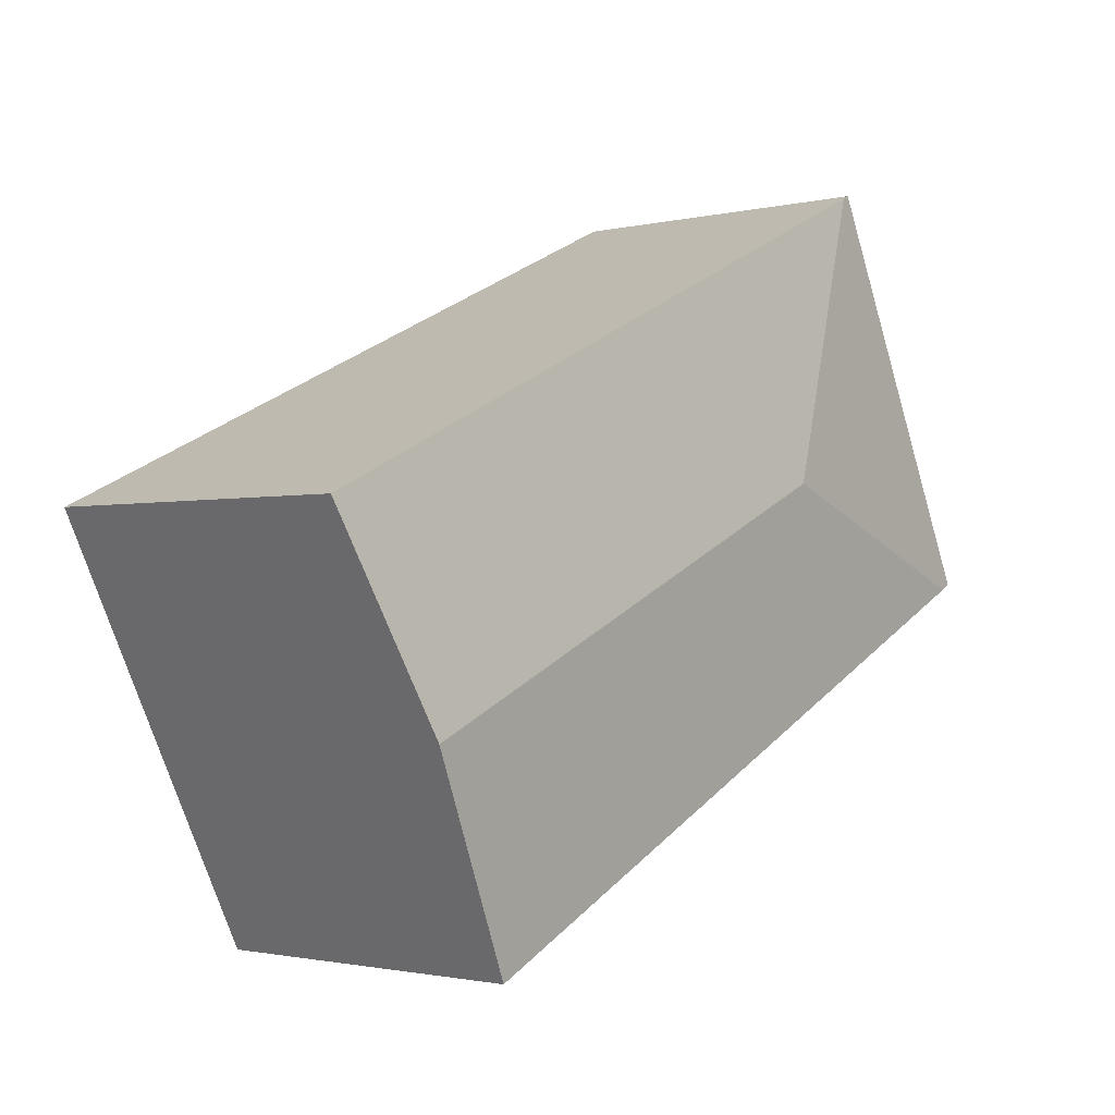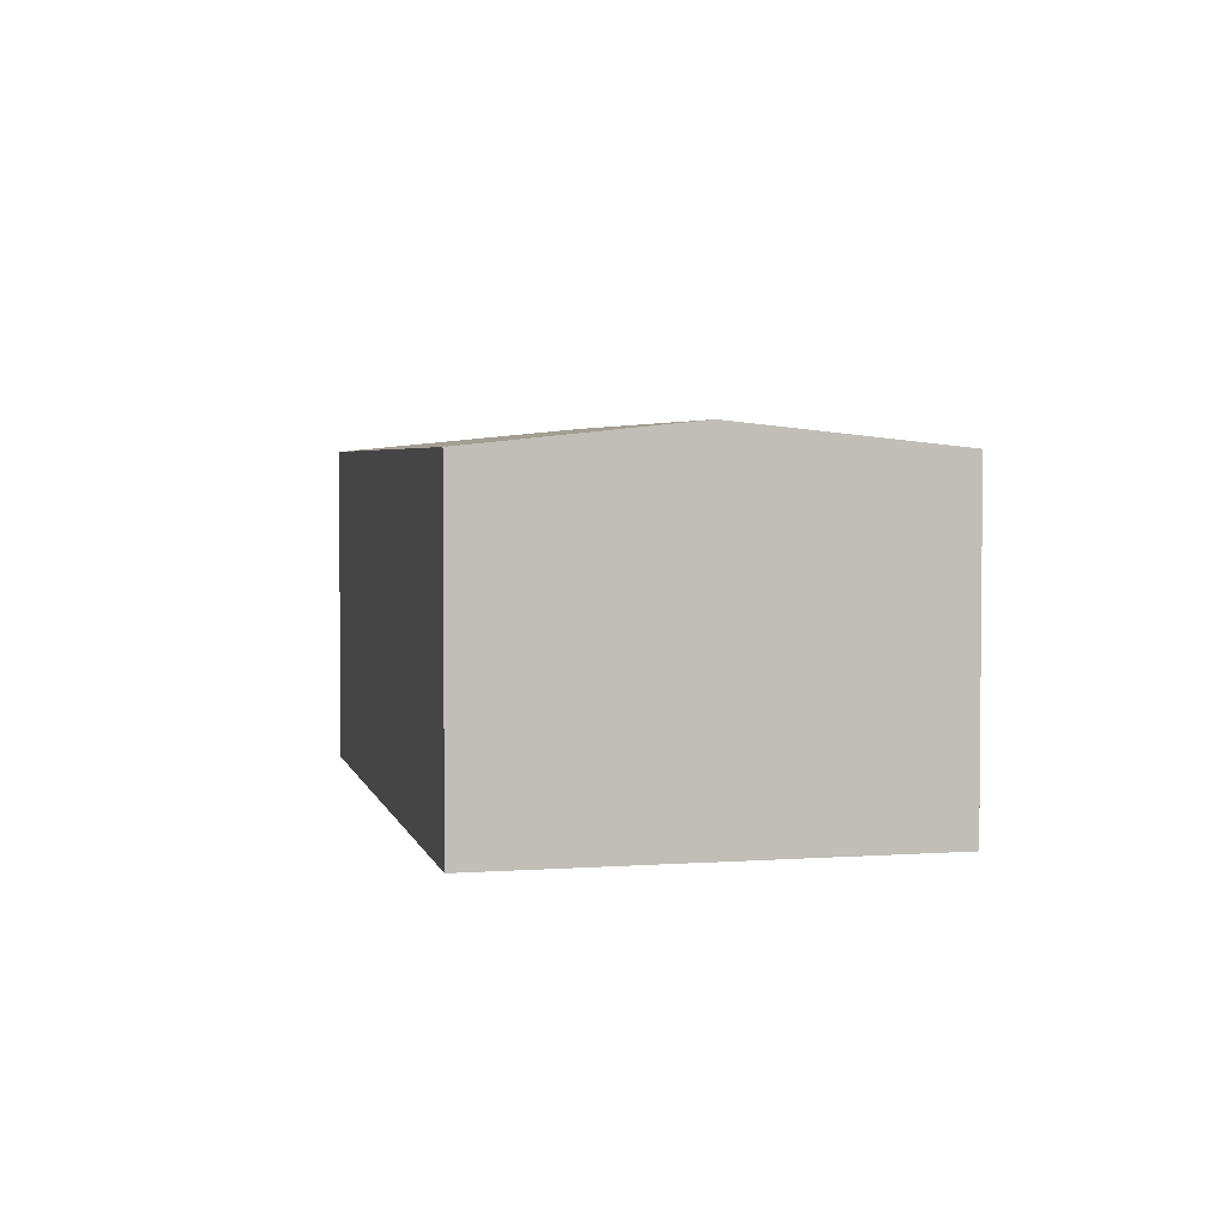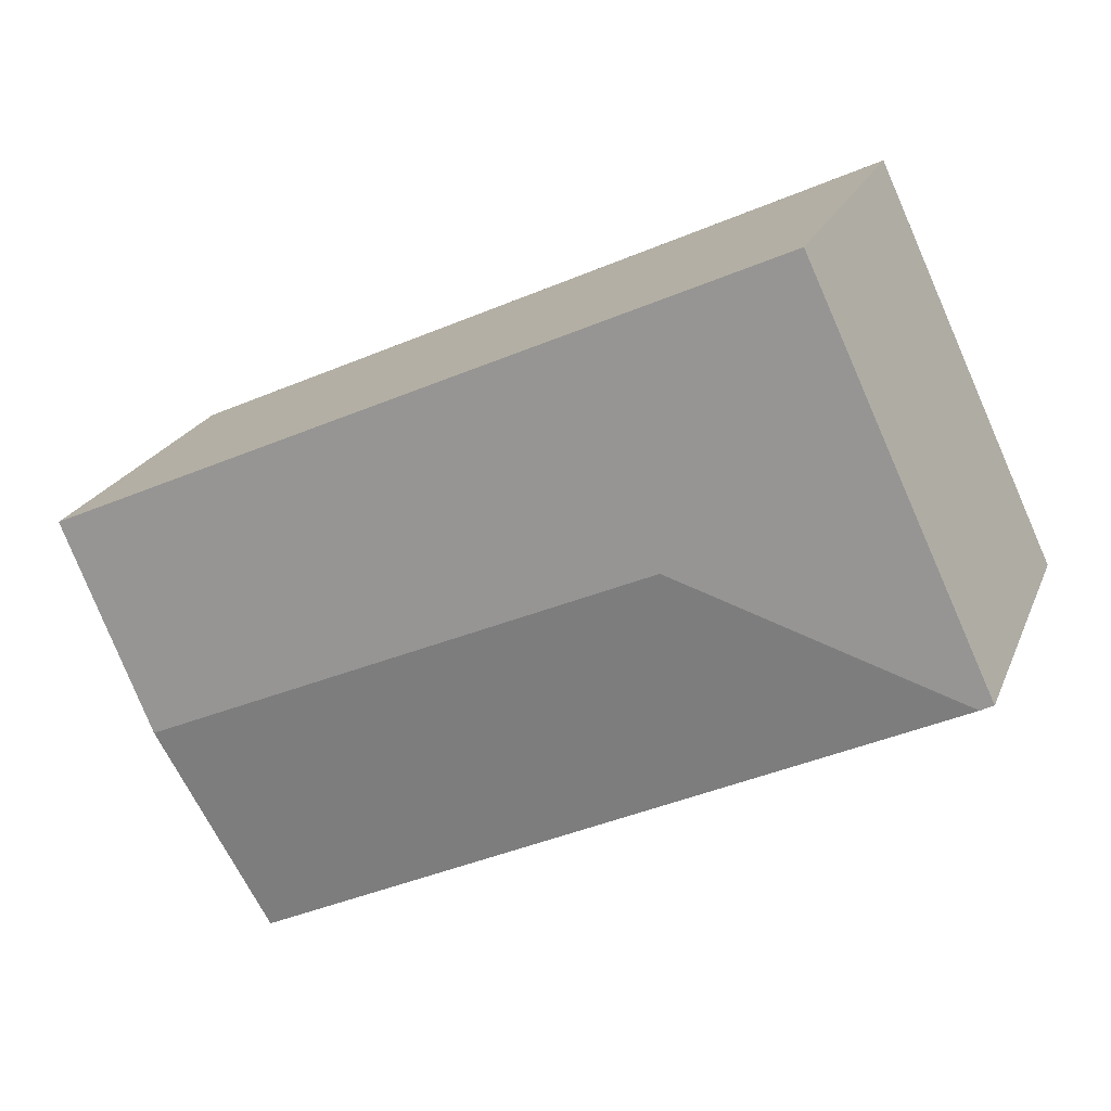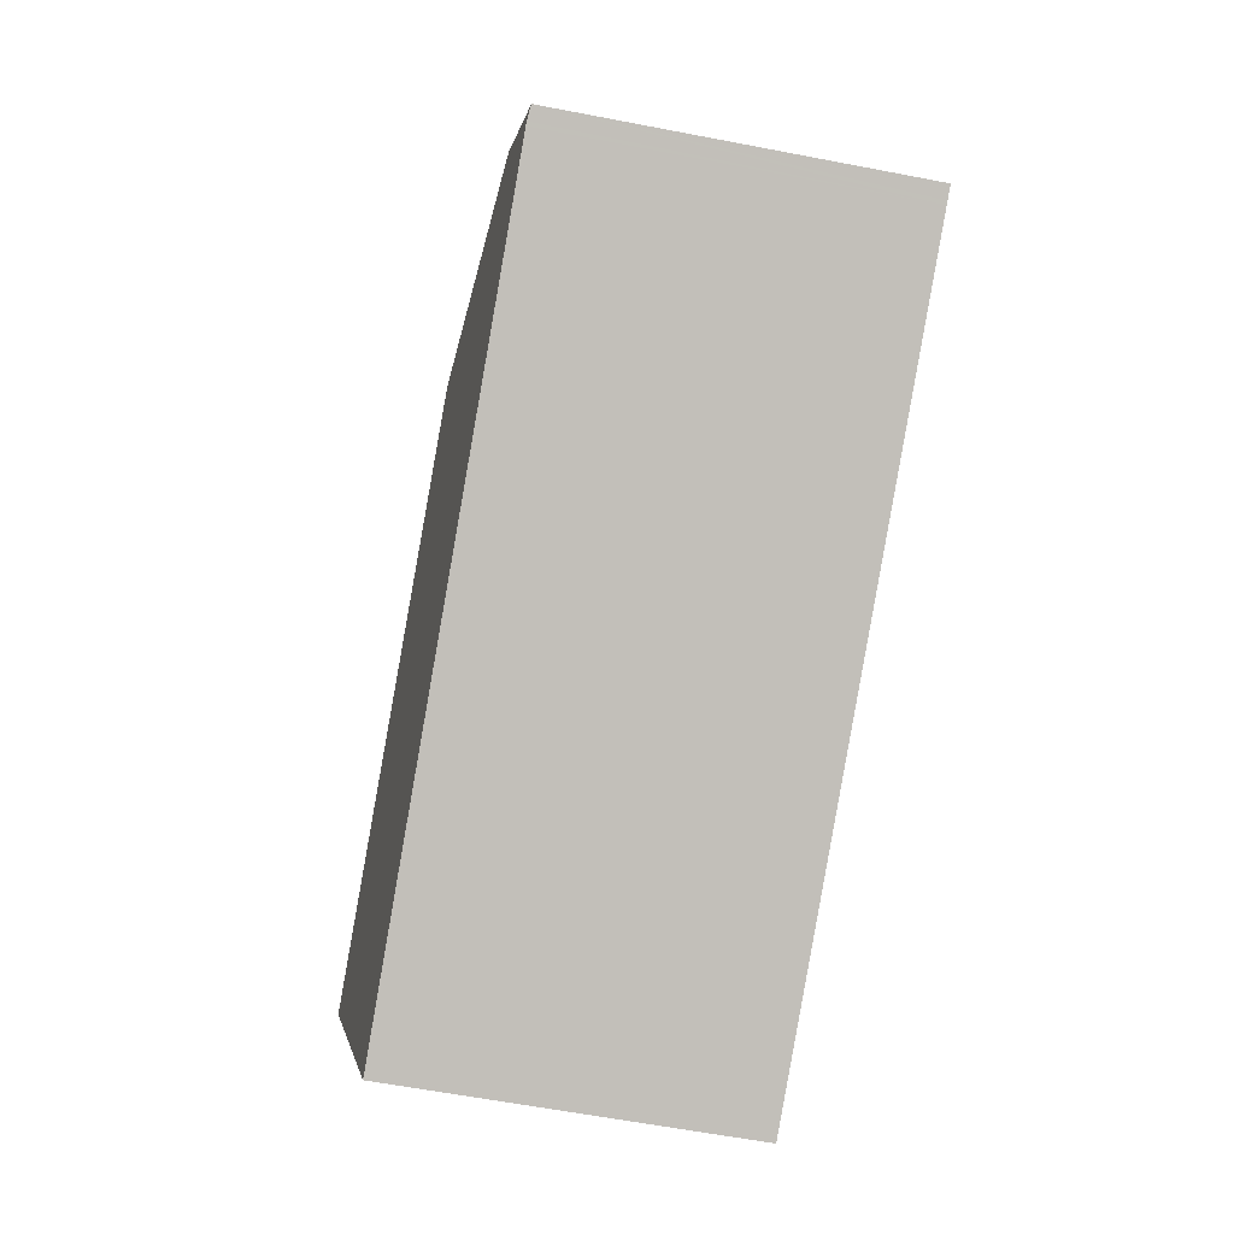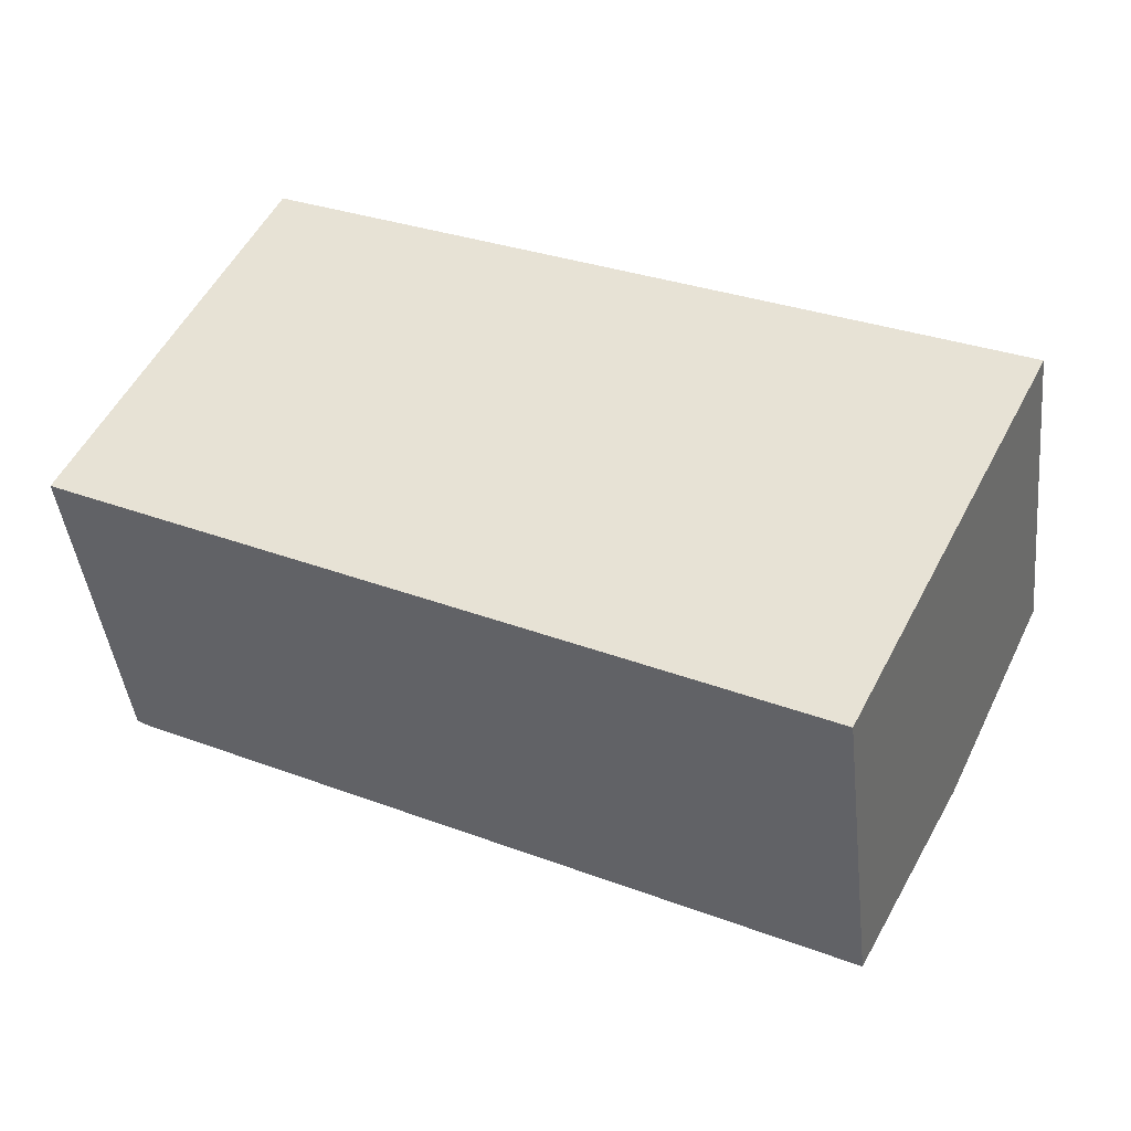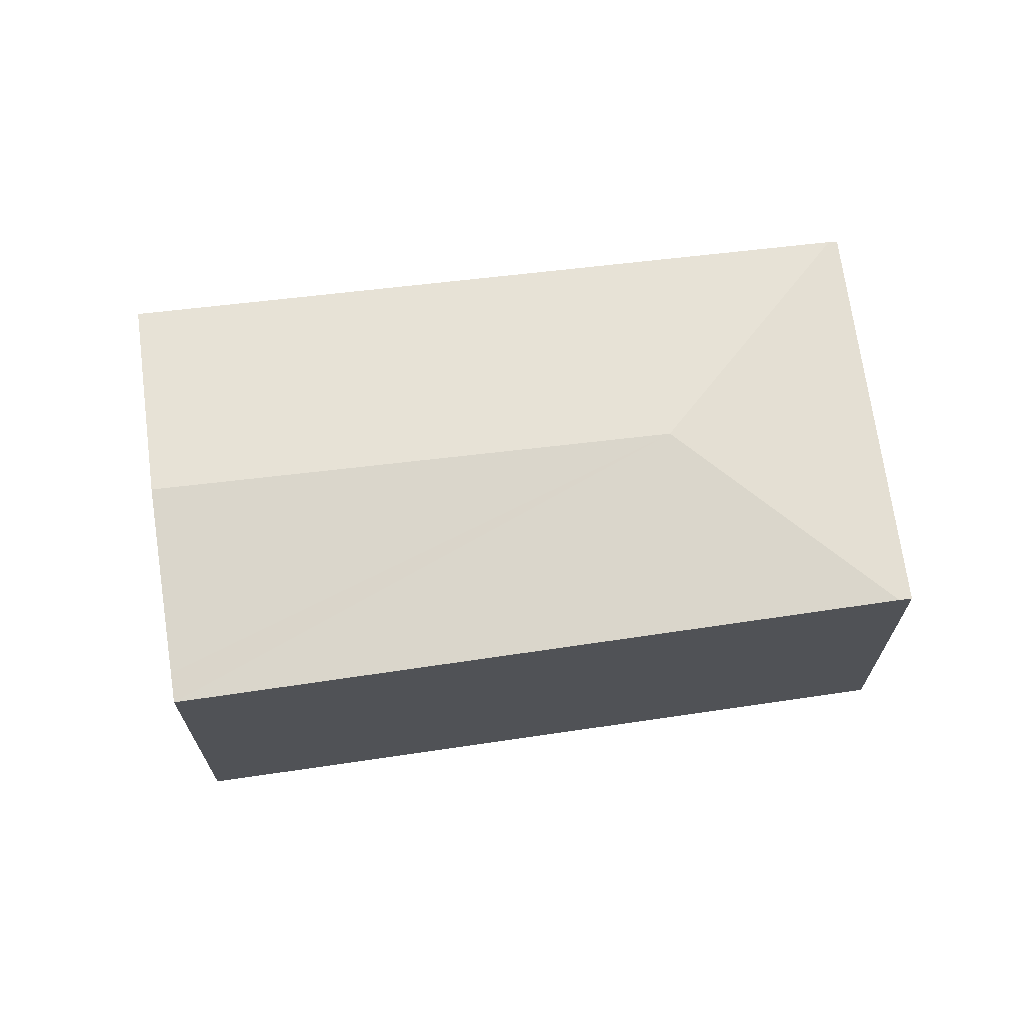
<metadata>
{"format":"obj","ext":"obj","renderer":"f3d","projection":"perspective","resolution":1024,"background":"white","views":[{"elev":-1.6,"azim":131.1,"up":"+Z"},{"elev":3.5,"azim":102.4,"up":"+Y"},{"elev":22.0,"azim":-161.7,"up":"+Z"},{"elev":-60.3,"azim":-101.2,"up":"+Z"},{"elev":-43.1,"azim":6.3,"up":"+Z"},{"elev":68.5,"azim":-162.0,"up":"+Y"}]}
</metadata>
<code>
v  7.464 3.554 -3.338
v  3.091 3.767 0.979
v  8.4 3.767 -1.462
v  7.321 3.521 -3.625
v  0.165 3.545 -0.082
v  0.129 3.545 -0.064
v  2.012 3.53 4.044
v  9.442 3.53 0.627
v  1.922 3.52 4.085
v  0 3.53 2.161e-16
v  7.321 2.22e-16 -3.625
v  7.464 2.044e-16 -3.338
v  8.4 8.952e-17 -1.462
v  9.442 -3.839e-17 0.627
v  0.165 5.021e-18 -0.082
v  0.129 3.919e-18 -0.064
v  0 0 0
v  1.922 -2.501e-16 4.085
v  2.012 -2.476e-16 4.044
g defaultobject
f 1 2 3
f 2 1 4
f 2 4 5
f 2 5 6
f 3 7 8
f 7 3 2
f 9 6 10
f 6 9 2
f 2 9 7
f 1 11 4
f 11 1 3
f 11 3 8
f 11 8 12
f 12 8 13
f 13 8 14
f 11 5 4
f 5 11 15
f 5 15 6
f 6 15 10
f 10 15 16
f 10 16 17
f 17 9 10
f 9 17 18
f 9 8 7
f 8 9 18
f 8 18 14
f 14 18 19
f 16 18 17
f 18 16 15
f 18 15 11
f 18 11 19
f 19 11 12
f 19 12 14
f 14 12 13

</code>
